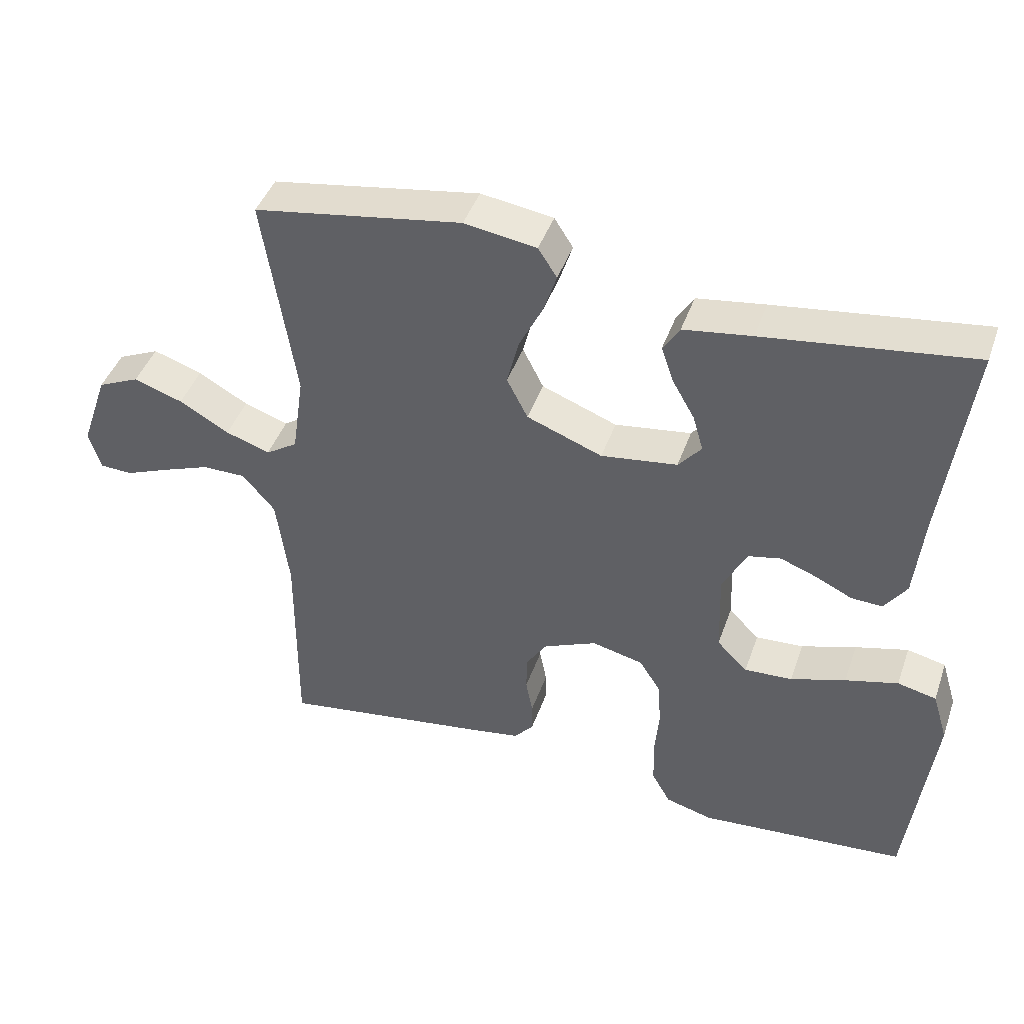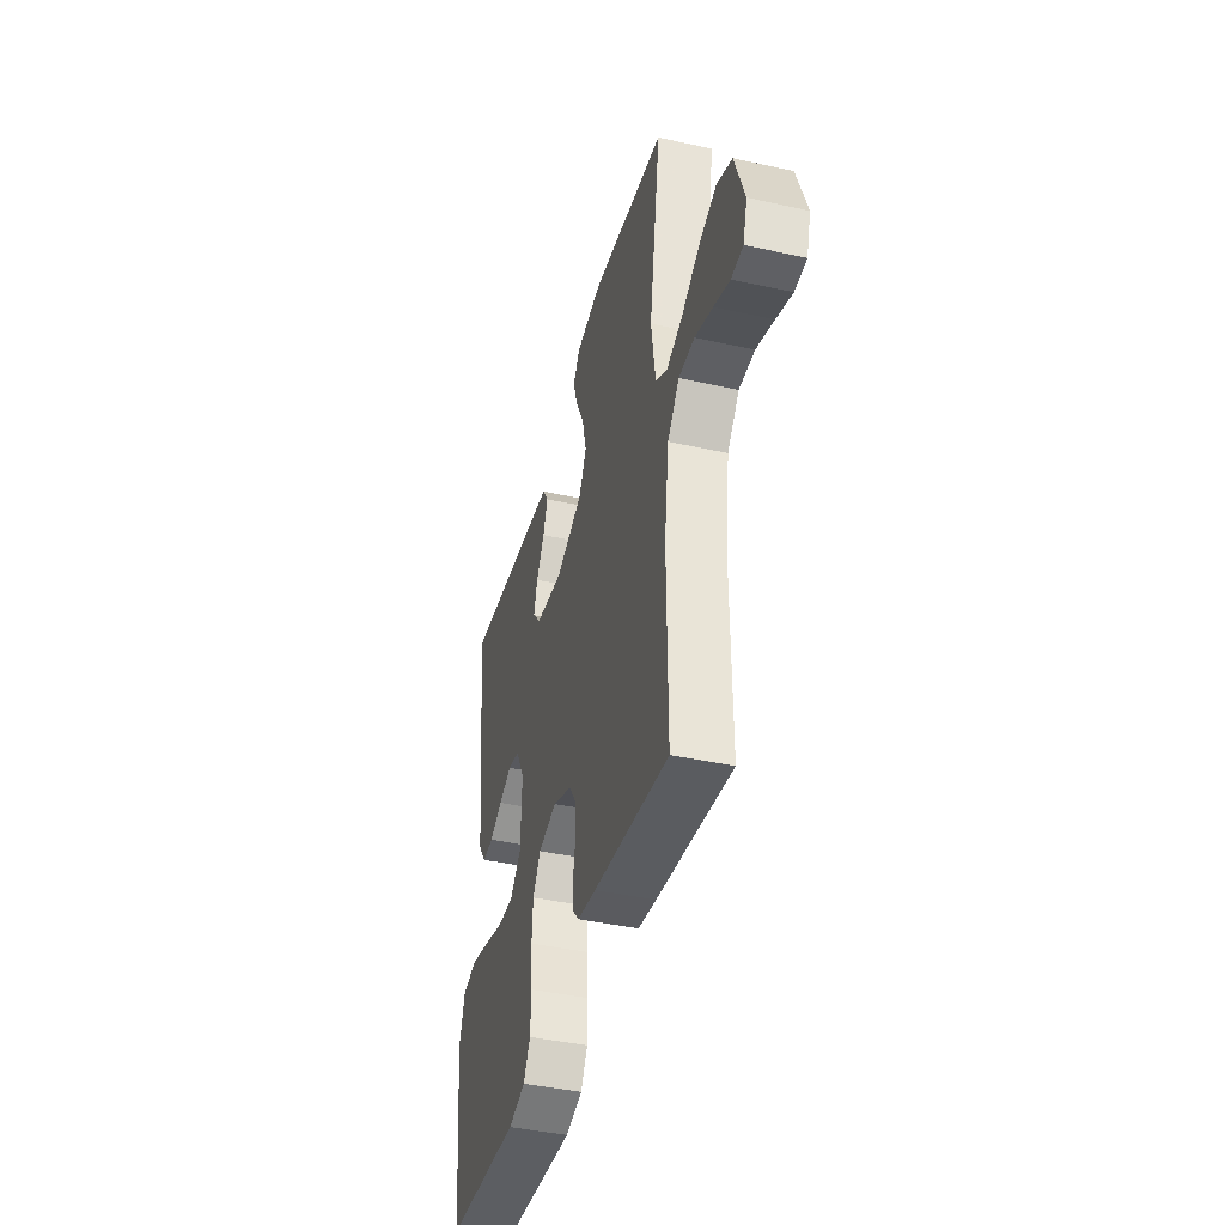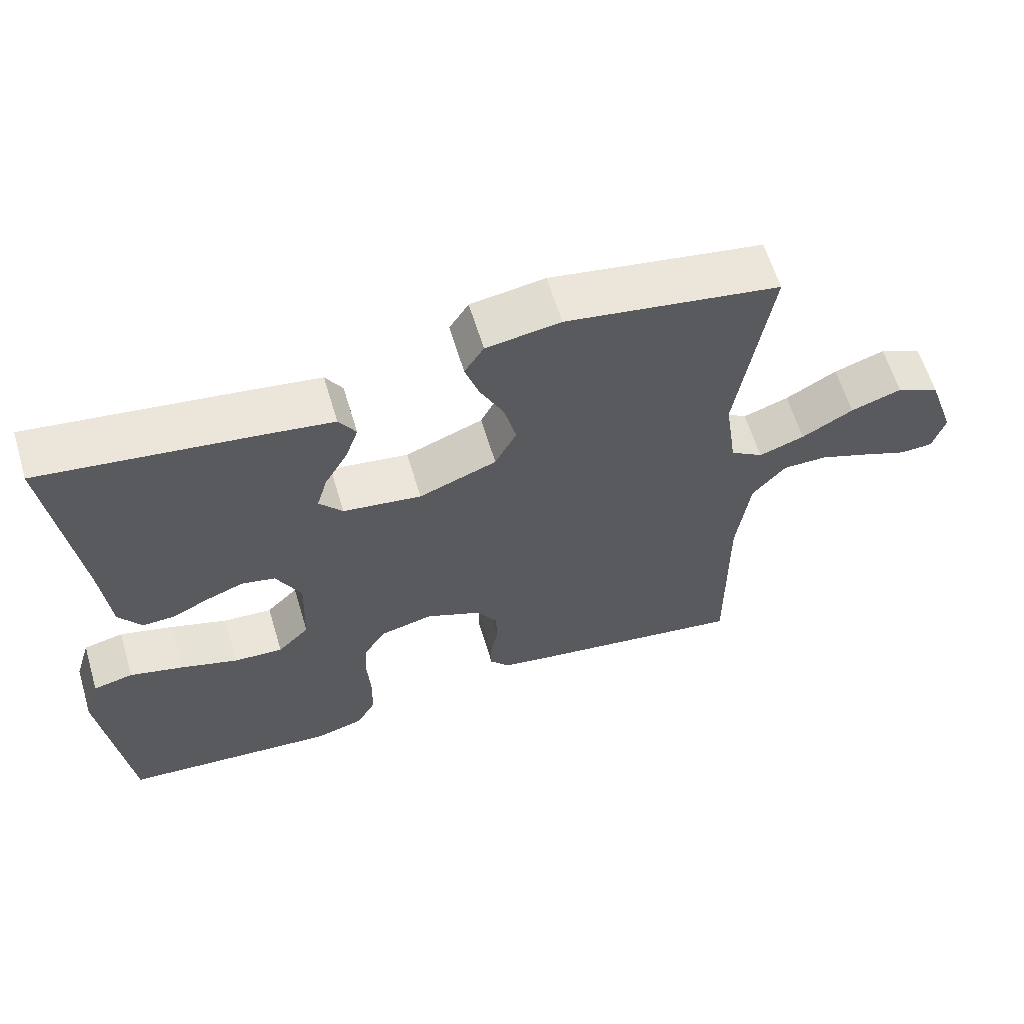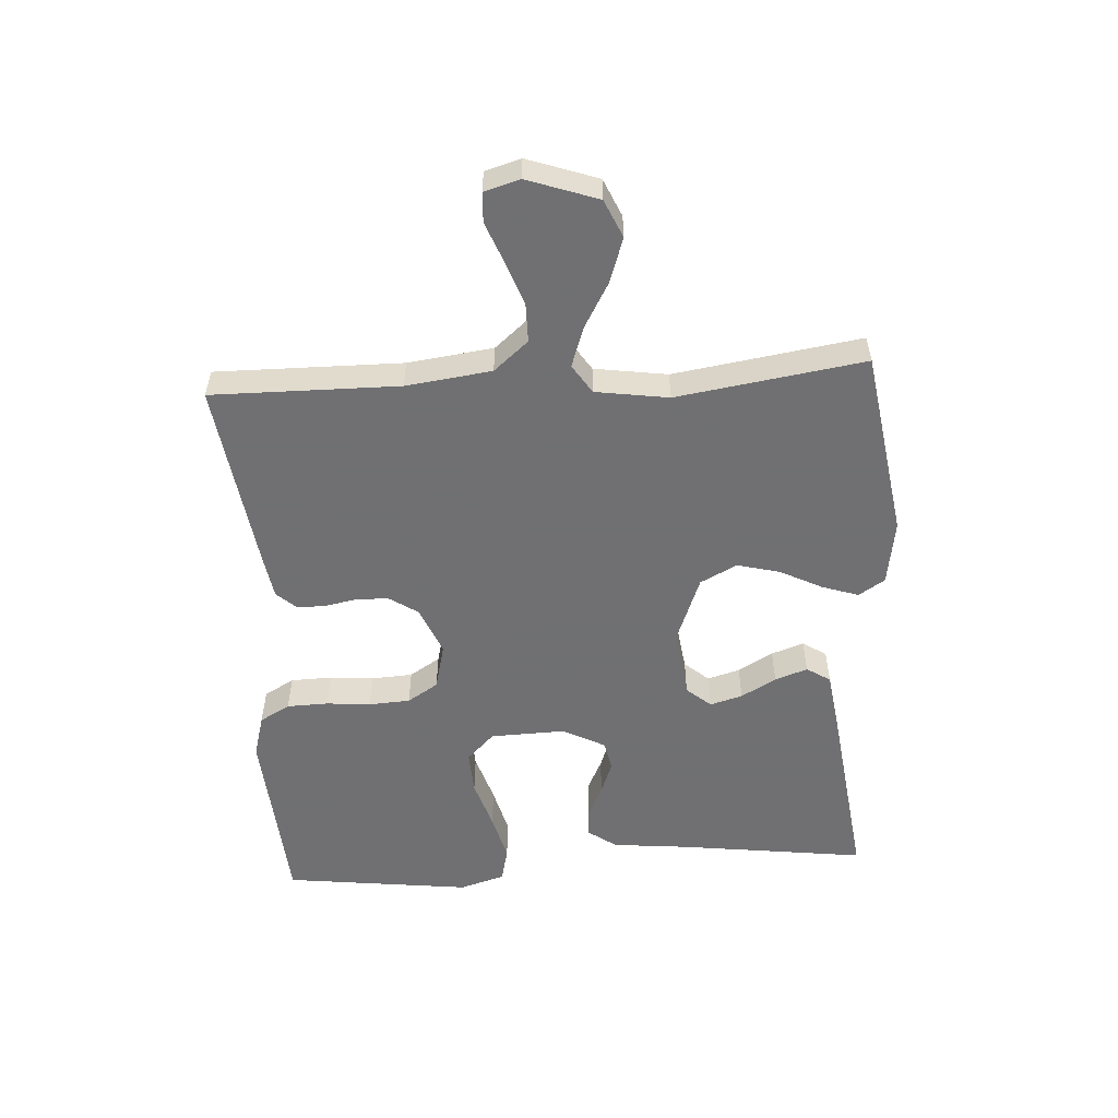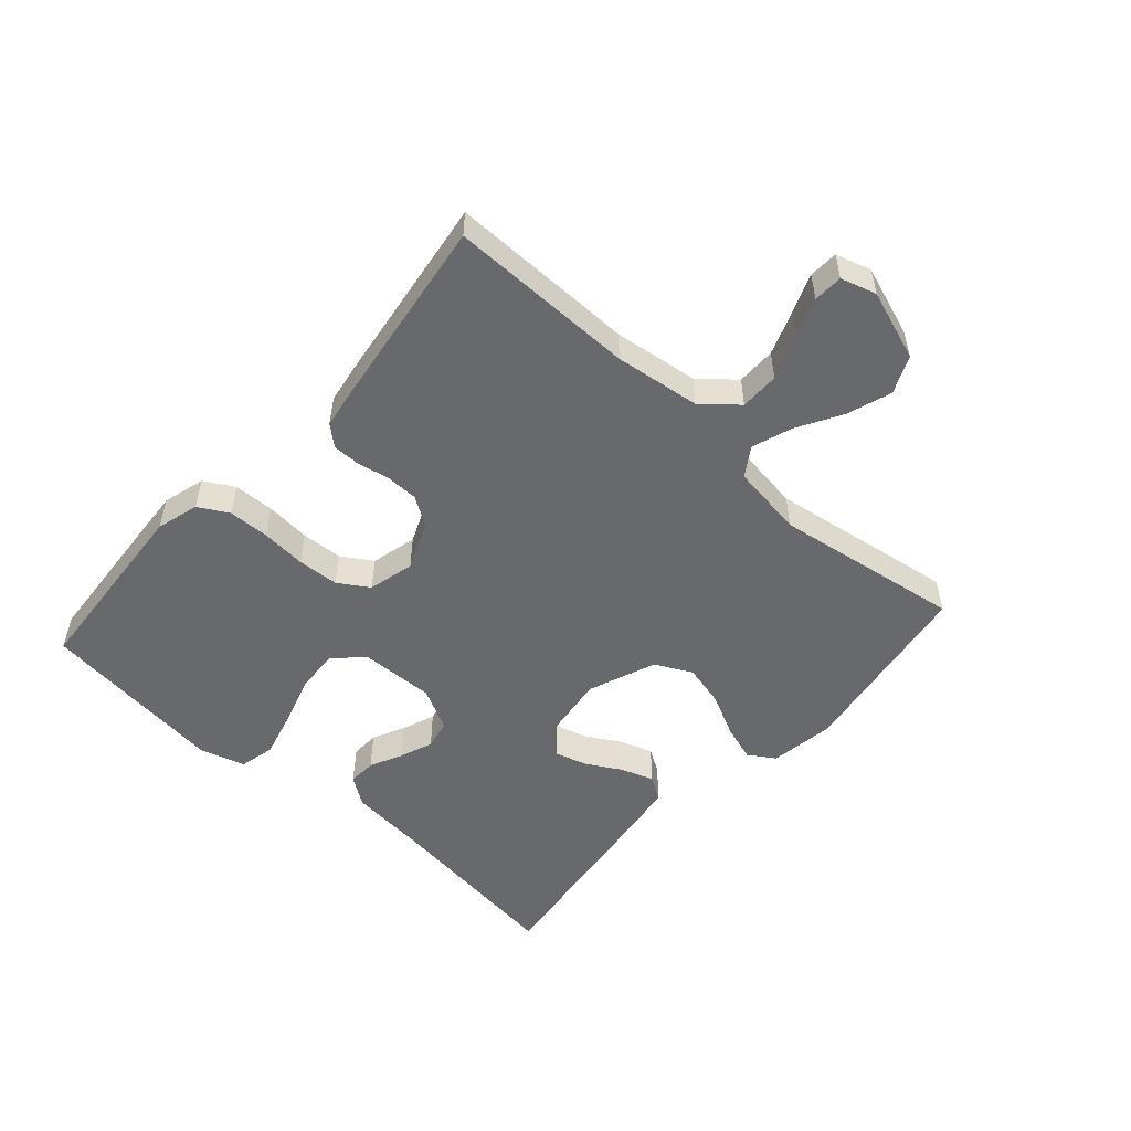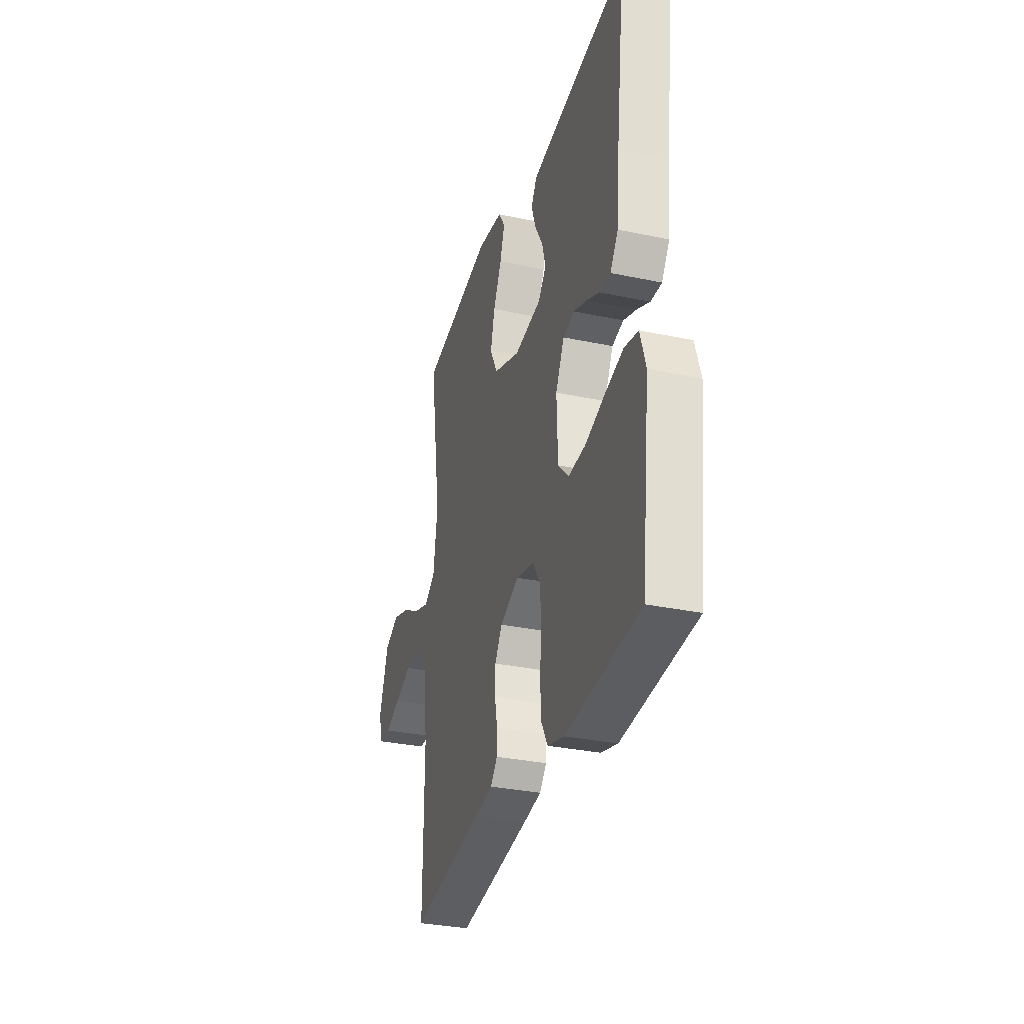
<metadata>
{"format":"obj","ext":"obj","renderer":"f3d","projection":"perspective","resolution":1024,"background":"white","views":[{"elev":43.3,"azim":18.7,"up":"+Z"},{"elev":-42.0,"azim":-104.9,"up":"+Z"},{"elev":61.4,"azim":163.3,"up":"+Z"},{"elev":-55.0,"azim":-86.6,"up":"+Y"},{"elev":-52.7,"azim":-131.9,"up":"+Y"},{"elev":-31.9,"azim":73.5,"up":"+Z"}]}
</metadata>
<code>
v -0.5 0.07 0.5
v -0.2 0.07 0.548
v -0.096 0.07 0.532
v -0.069 0.07 0.49
v -0.088 0.07 0.432
v -0.122 0.07 0.364
v -0.139 0.07 0.296
v -0.109 0.07 0.237
v 0 0.07 0.195
v 0.11 0.07 0.21
v 0.143 0.07 0.249
v 0.128 0.07 0.301
v 0.096 0.07 0.357
v 0.078 0.07 0.409
v 0.102 0.07 0.447
v 0.2 0.07 0.461
v 0.5 0.07 0.5
v 0.462 0.07 0.2
v 0.45 0.07 0.077
v 0.418 0.07 0.031
v 0.373 0.07 0.033
v 0.321 0.07 0.058
v 0.268 0.07 0.078
v 0.221 0.07 0.068
v 0.186 0.07 0
v 0.19 0.07 -0.12
v 0.234 0.07 -0.164
v 0.303 0.07 -0.16
v 0.382 0.07 -0.135
v 0.458 0.07 -0.115
v 0.514 0.07 -0.128
v 0.536 0.07 -0.2
v 0.5 0.07 -0.5
v 0.2 0.07 -0.523
v 0.132 0.07 -0.504
v 0.105 0.07 -0.456
v 0.103 0.07 -0.39
v 0.109 0.07 -0.319
v 0.105 0.07 -0.253
v 0.074 0.07 -0.204
v 0 0.07 -0.186
v -0.077 0.07 -0.219
v -0.107 0.07 -0.265
v -0.108 0.07 -0.317
v -0.098 0.07 -0.369
v -0.098 0.07 -0.413
v -0.126 0.07 -0.445
v -0.2 0.07 -0.457
v -0.5 0.07 -0.5
v -0.498 0.07 -0.2
v -0.516 0.07 -0.063
v -0.563 0.07 -0.008
v -0.626 0.07 -0.008
v -0.696 0.07 -0.034
v -0.759 0.07 -0.059
v -0.806 0.07 -0.057
v -0.823 0.07 0
v -0.784 0.07 0.113
v -0.724 0.07 0.14
v -0.653 0.07 0.116
v -0.581 0.07 0.075
v -0.517 0.07 0.053
v -0.471 0.07 0.083
v -0.454 0.07 0.2
v -0.5 0 0.5
v -0.2 0 0.548
v -0.096 0 0.532
v -0.069 0 0.49
v -0.088 0 0.432
v -0.122 0 0.364
v -0.139 0 0.296
v -0.109 0 0.237
v 0 0 0.195
v 0.11 0 0.21
v 0.143 0 0.249
v 0.128 0 0.301
v 0.096 0 0.357
v 0.078 0 0.409
v 0.102 0 0.447
v 0.2 0 0.461
v 0.5 0 0.5
v 0.462 0 0.2
v 0.45 0 0.077
v 0.418 0 0.031
v 0.373 0 0.033
v 0.321 0 0.058
v 0.268 0 0.078
v 0.221 0 0.068
v 0.186 0 0
v 0.19 0 -0.12
v 0.234 0 -0.164
v 0.303 0 -0.16
v 0.382 0 -0.135
v 0.458 0 -0.115
v 0.514 0 -0.128
v 0.536 0 -0.2
v 0.5 0 -0.5
v 0.2 0 -0.523
v 0.132 0 -0.504
v 0.105 0 -0.456
v 0.103 0 -0.39
v 0.109 0 -0.319
v 0.105 0 -0.253
v 0.074 0 -0.204
v 0 0 -0.186
v -0.077 0 -0.219
v -0.107 0 -0.265
v -0.108 0 -0.317
v -0.098 0 -0.369
v -0.098 0 -0.413
v -0.126 0 -0.445
v -0.2 0 -0.457
v -0.5 0 -0.5
v -0.498 0 -0.2
v -0.516 0 -0.063
v -0.563 0 -0.008
v -0.626 0 -0.008
v -0.696 0 -0.034
v -0.759 0 -0.059
v -0.806 0 -0.057
v -0.823 0 0
v -0.784 0 0.113
v -0.724 0 0.14
v -0.653 0 0.116
v -0.581 0 0.075
v -0.517 0 0.053
v -0.471 0 0.083
v -0.454 0 0.2
f 58 59 60 61
f 58 61 62
f 57 58 62
f 54 55 56 57
f 53 54 57 62
f 52 53 62
f 51 52 62 63
f 47 48 49 50
f 47 50 51 63
f 44 45 46 47
f 43 44 47 63
f 35 36 37 38
f 35 38 39
f 34 35 39
f 33 34 39
f 32 33 39 40
f 28 29 30 31
f 28 31 32 40
f 19 20 21 22
f 18 19 22 23
f 17 18 23 24
f 15 16 17 24
f 12 13 14 15
f 11 12 15 24
f 3 4 5 6
f 3 6 7
f 64 1 2 3
f 64 3 7
f 42 43 63 64
f 41 42 64 7
f 27 28 40 41
f 26 27 41
f 25 26 41
f 10 11 24 25
f 9 10 25 41
f 8 9 41
f 7 8 41
f 125 124 123 122
f 126 125 122
f 126 122 121
f 121 120 119 118
f 126 121 118 117
f 126 117 116
f 127 126 116 115
f 114 113 112 111
f 127 115 114 111
f 111 110 109 108
f 127 111 108 107
f 102 101 100 99
f 103 102 99
f 103 99 98
f 103 98 97
f 104 103 97 96
f 95 94 93 92
f 104 96 95 92
f 86 85 84 83
f 87 86 83 82
f 88 87 82 81
f 88 81 80 79
f 79 78 77 76
f 88 79 76 75
f 70 69 68 67
f 71 70 67
f 67 66 65 128
f 71 67 128
f 128 127 107 106
f 71 128 106 105
f 105 104 92 91
f 105 91 90
f 105 90 89
f 89 88 75 74
f 105 89 74 73
f 105 73 72
f 105 72 71
f 1 65 66 2
f 2 66 67 3
f 3 67 68 4
f 4 68 69 5
f 5 69 70 6
f 6 70 71 7
f 7 71 72 8
f 8 72 73 9
f 9 73 74 10
f 10 74 75 11
f 11 75 76 12
f 12 76 77 13
f 13 77 78 14
f 14 78 79 15
f 15 79 80 16
f 16 80 81 17
f 17 81 82 18
f 18 82 83 19
f 19 83 84 20
f 20 84 85 21
f 21 85 86 22
f 22 86 87 23
f 23 87 88 24
f 24 88 89 25
f 25 89 90 26
f 26 90 91 27
f 27 91 92 28
f 28 92 93 29
f 29 93 94 30
f 30 94 95 31
f 31 95 96 32
f 32 96 97 33
f 33 97 98 34
f 34 98 99 35
f 35 99 100 36
f 36 100 101 37
f 37 101 102 38
f 38 102 103 39
f 39 103 104 40
f 40 104 105 41
f 41 105 106 42
f 42 106 107 43
f 43 107 108 44
f 44 108 109 45
f 45 109 110 46
f 46 110 111 47
f 47 111 112 48
f 48 112 113 49
f 49 113 114 50
f 50 114 115 51
f 51 115 116 52
f 52 116 117 53
f 53 117 118 54
f 54 118 119 55
f 55 119 120 56
f 56 120 121 57
f 57 121 122 58
f 58 122 123 59
f 59 123 124 60
f 60 124 125 61
f 61 125 126 62
f 62 126 127 63
f 63 127 128 64
f 64 128 65 1

</code>
